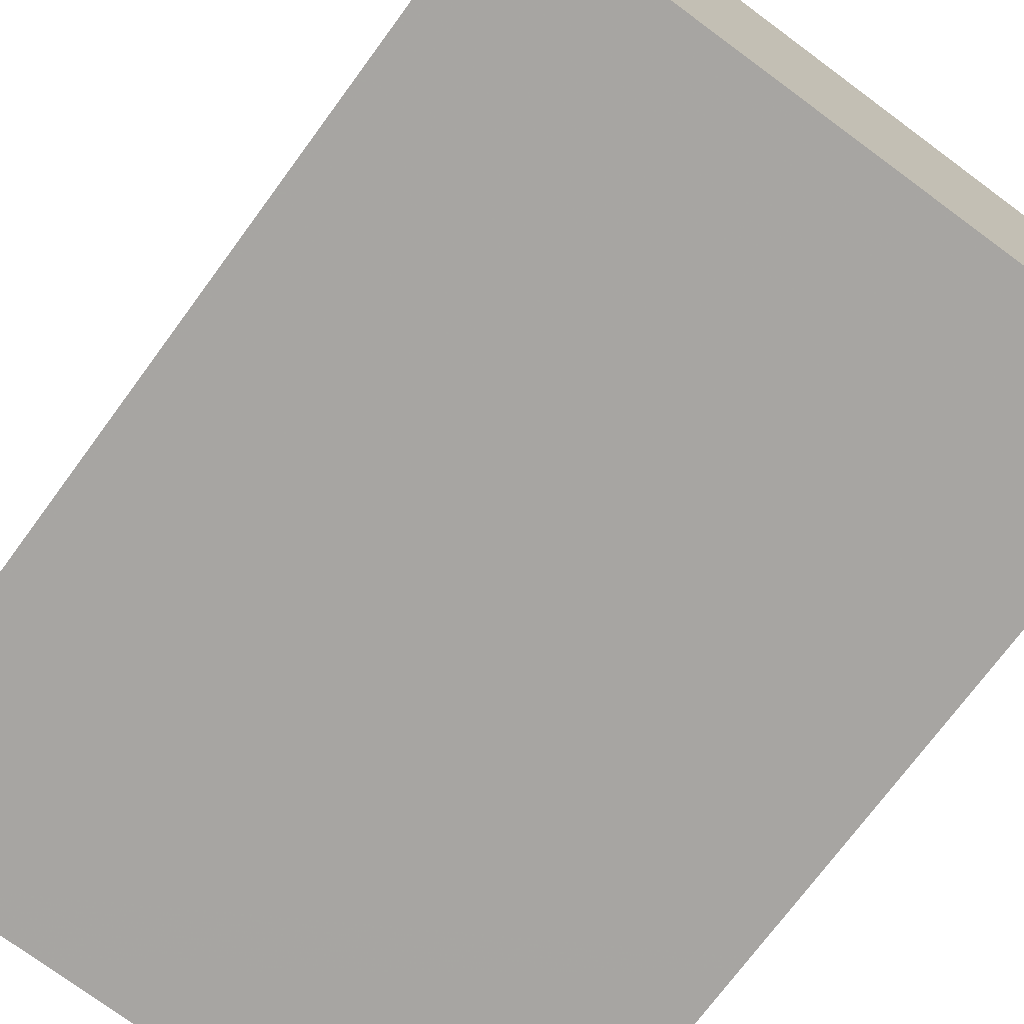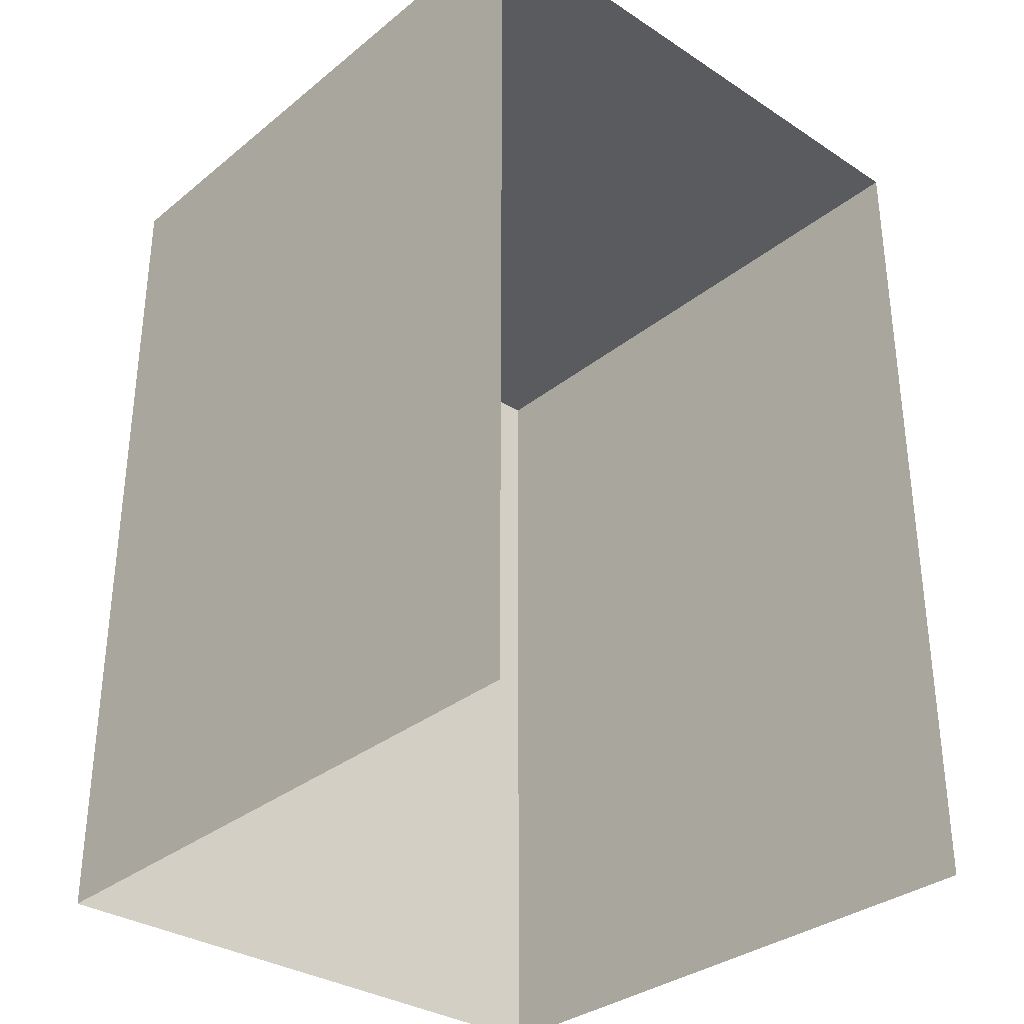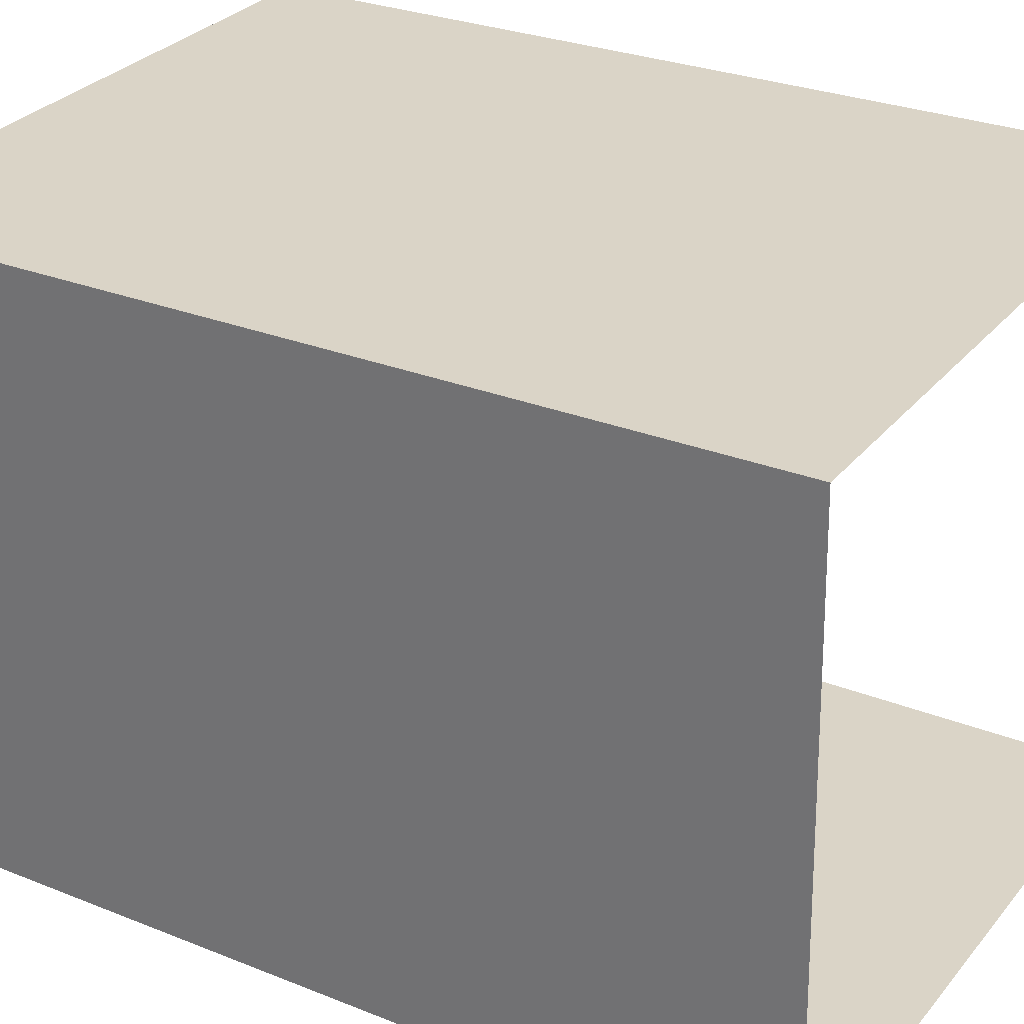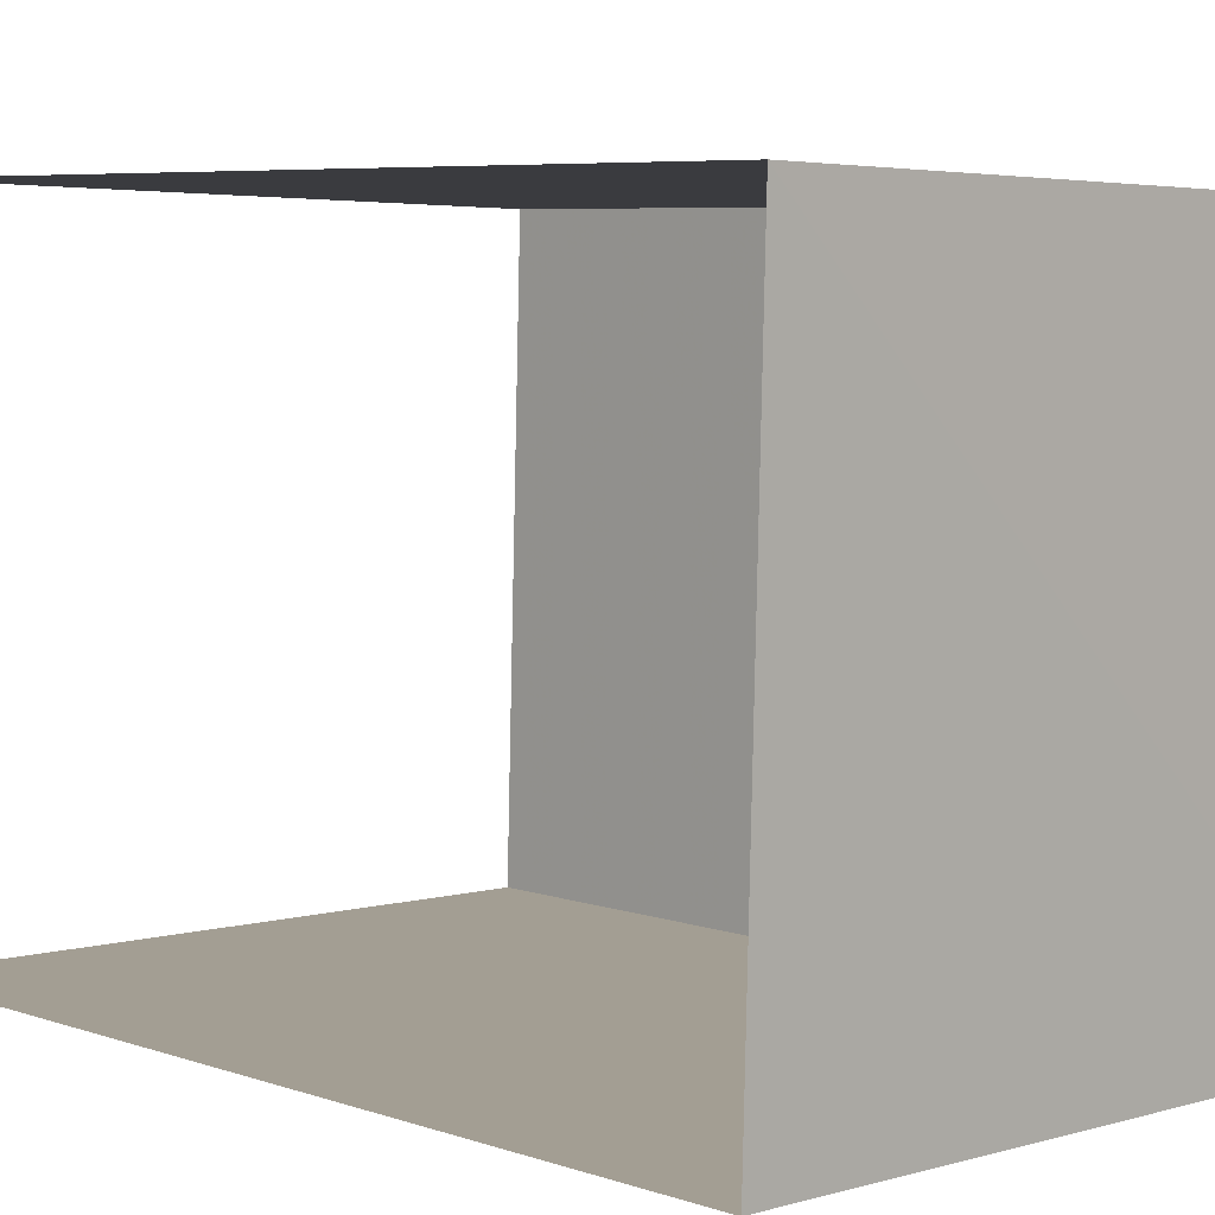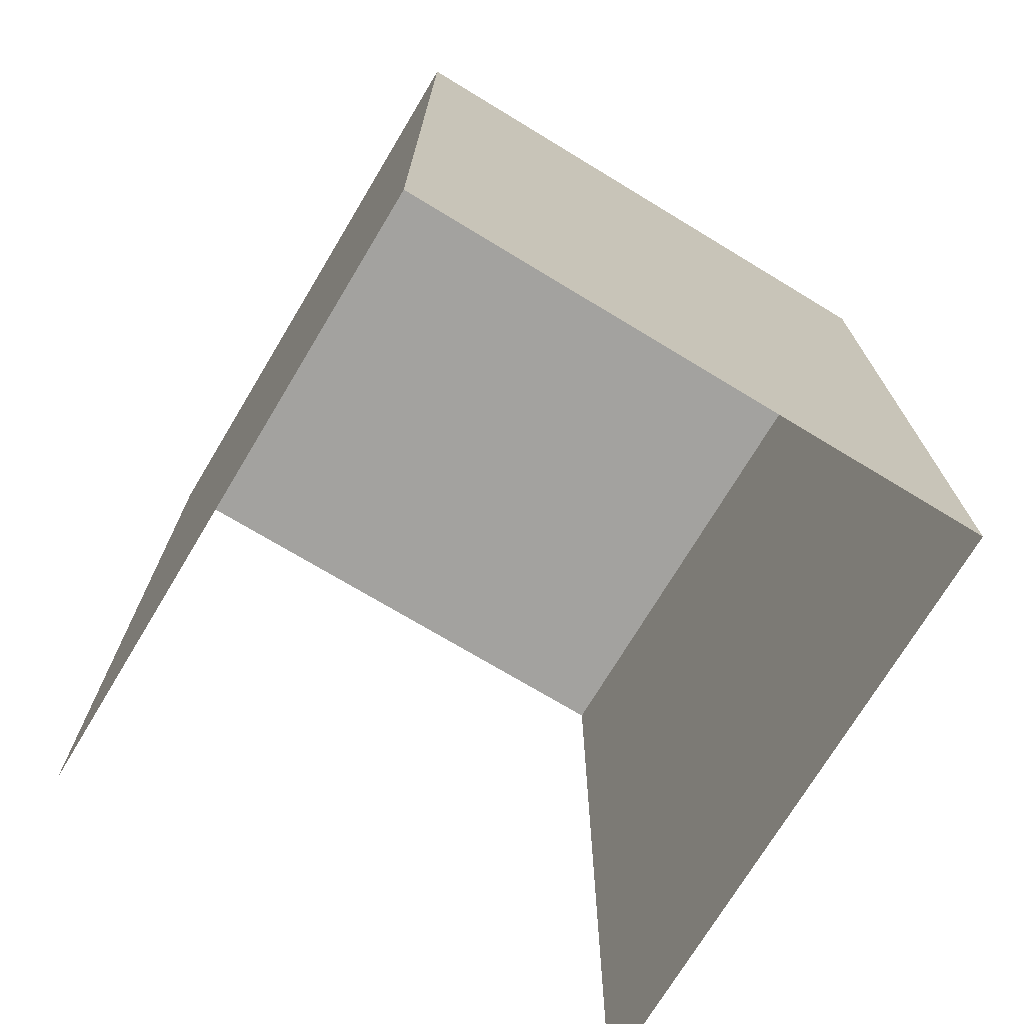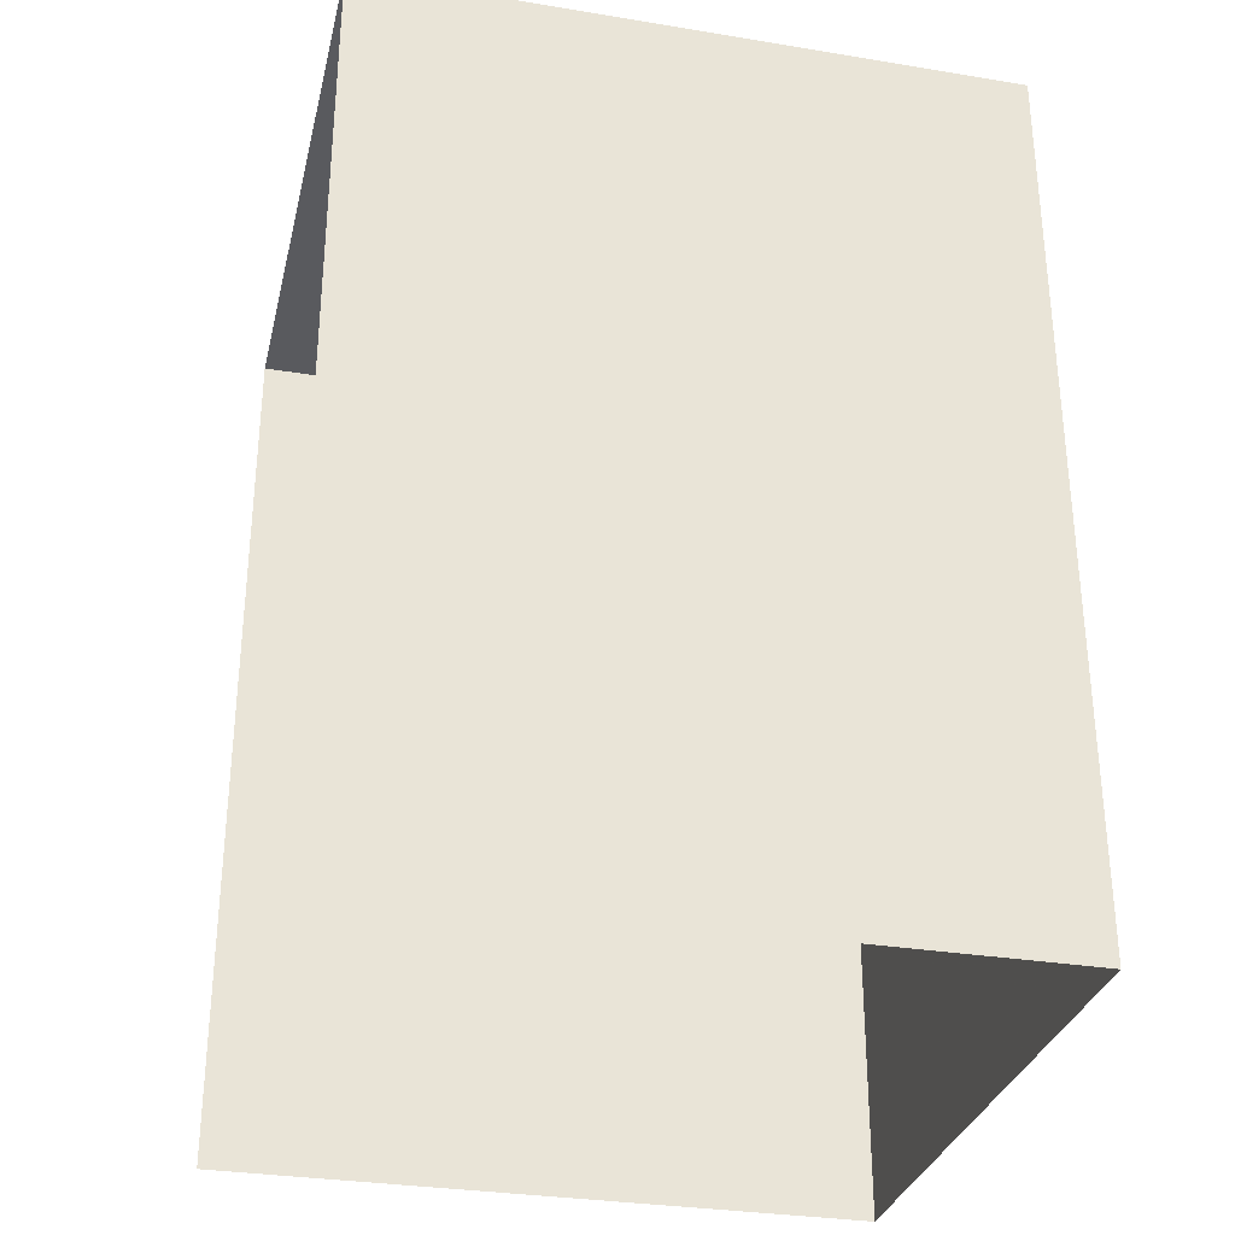
<metadata>
{"format":"obj","ext":"obj","renderer":"f3d","projection":"perspective","resolution":1024,"background":"white","views":[{"elev":-73.1,"azim":-36.3,"up":"+Y"},{"elev":-32.6,"azim":-133.7,"up":"+Z"},{"elev":27.7,"azim":121.6,"up":"+Y"},{"elev":6.3,"azim":-44.4,"up":"+Y"},{"elev":-72.5,"azim":57.3,"up":"+Z"},{"elev":-31.3,"azim":-14.9,"up":"+Z"}]}
</metadata>
<code>
v -3.723e+05 -1.053e+05 24.26
v -3.723e+05 -1.053e+05 24.26
v -3.723e+05 -1.053e+05 24.26
v -3.723e+05 -1.053e+05 24.26
v -3.723e+05 -1.053e+05 37.04
v -3.723e+05 -1.053e+05 37.04
v -3.723e+05 -1.053e+05 37.04
v -3.723e+05 -1.053e+05 37.04
f 1 2 3
f 4 1 3
f 5 1 4
f 6 5 4
f 5 6 7
f 8 5 7
f 7 3 2
f 8 7 2
f 8 2 1
f 5 8 1
f 7 4 3
f 7 6 4

</code>
